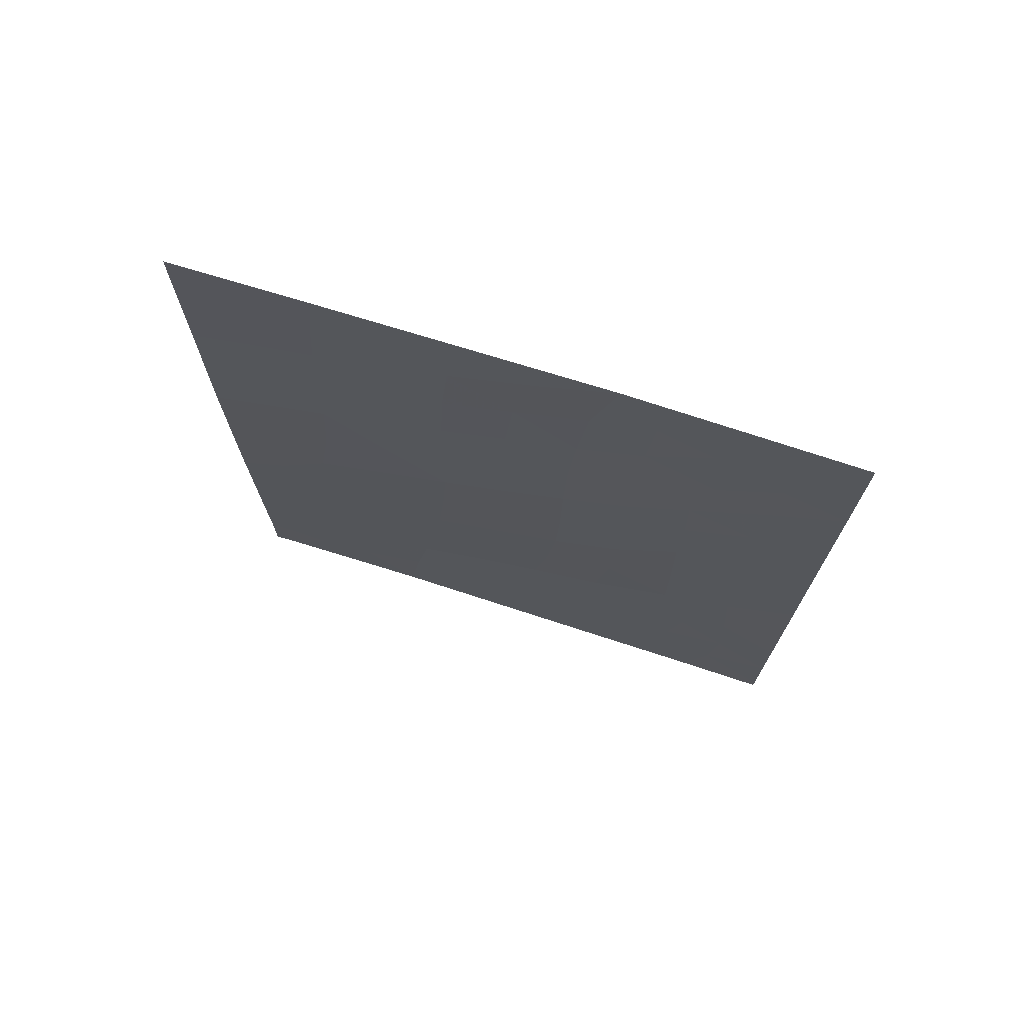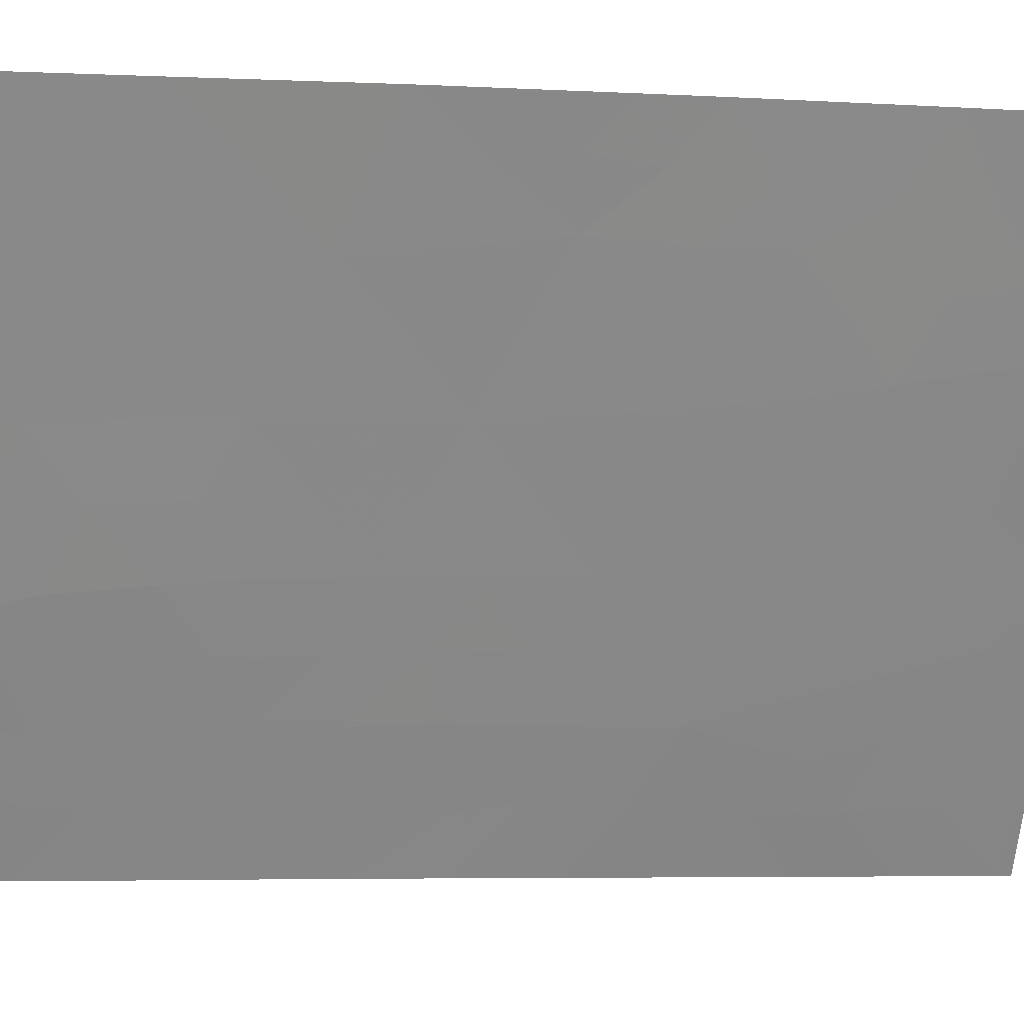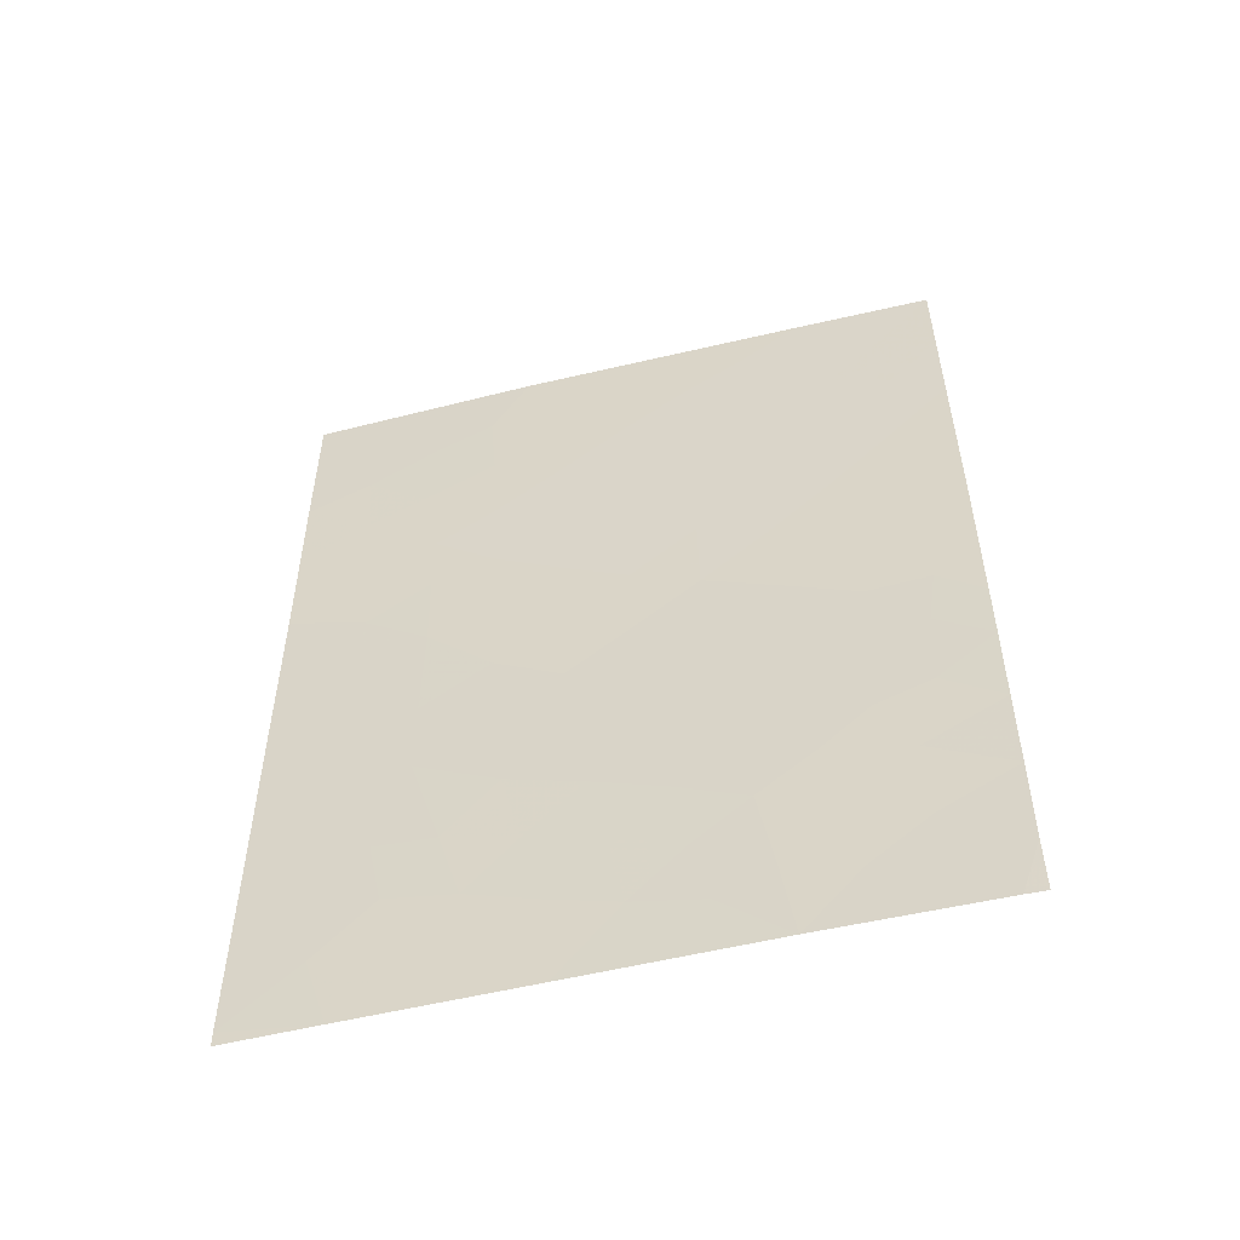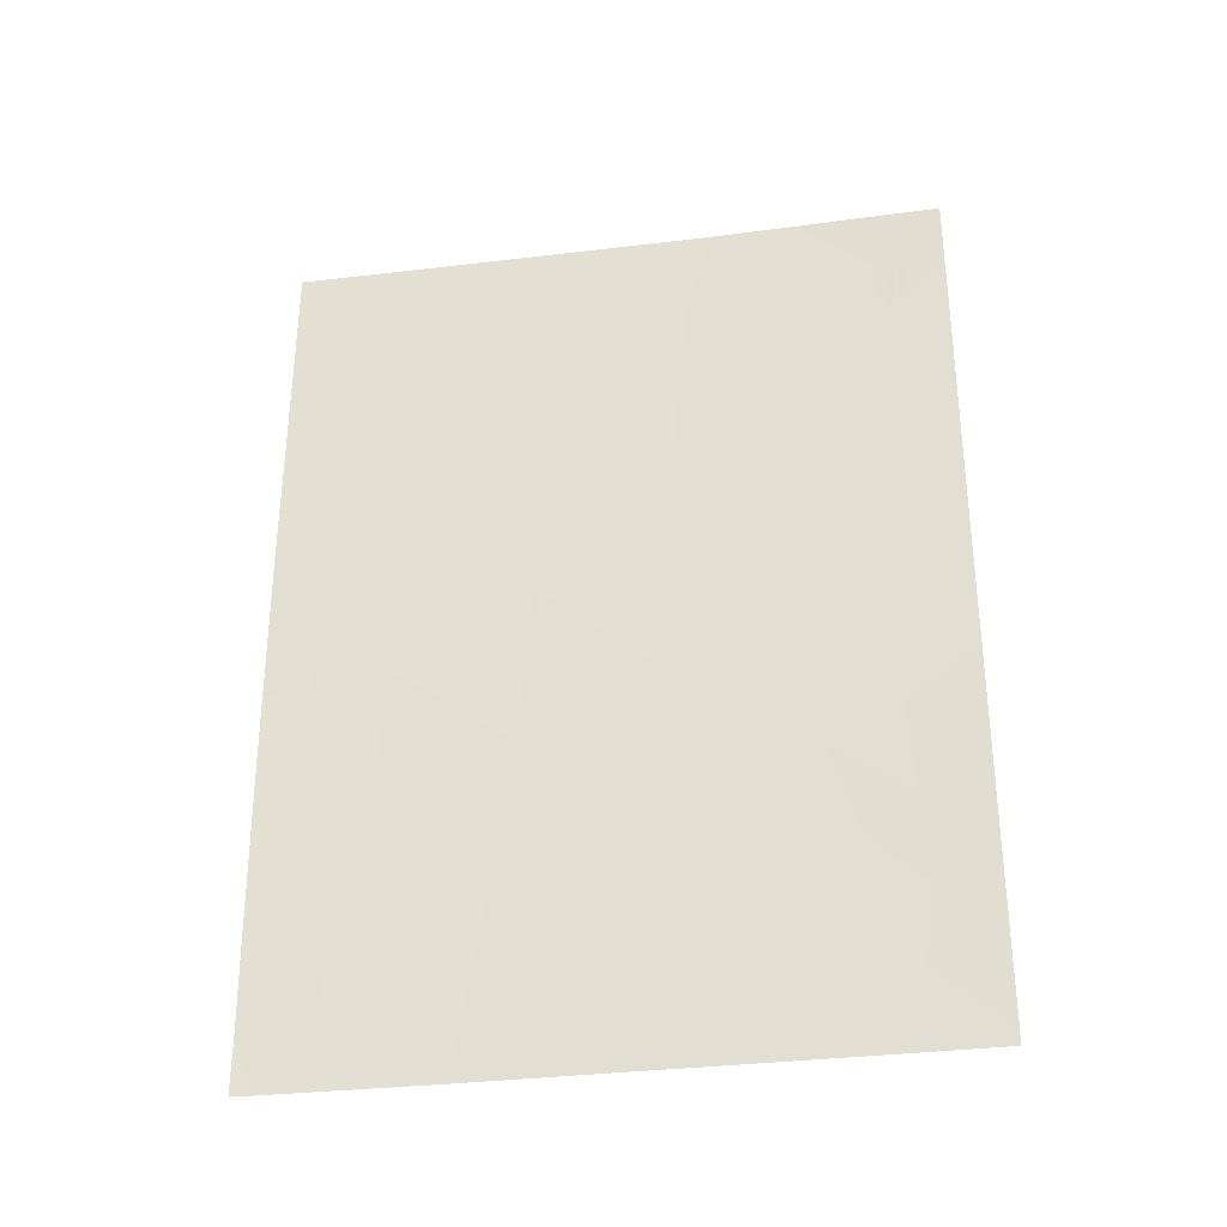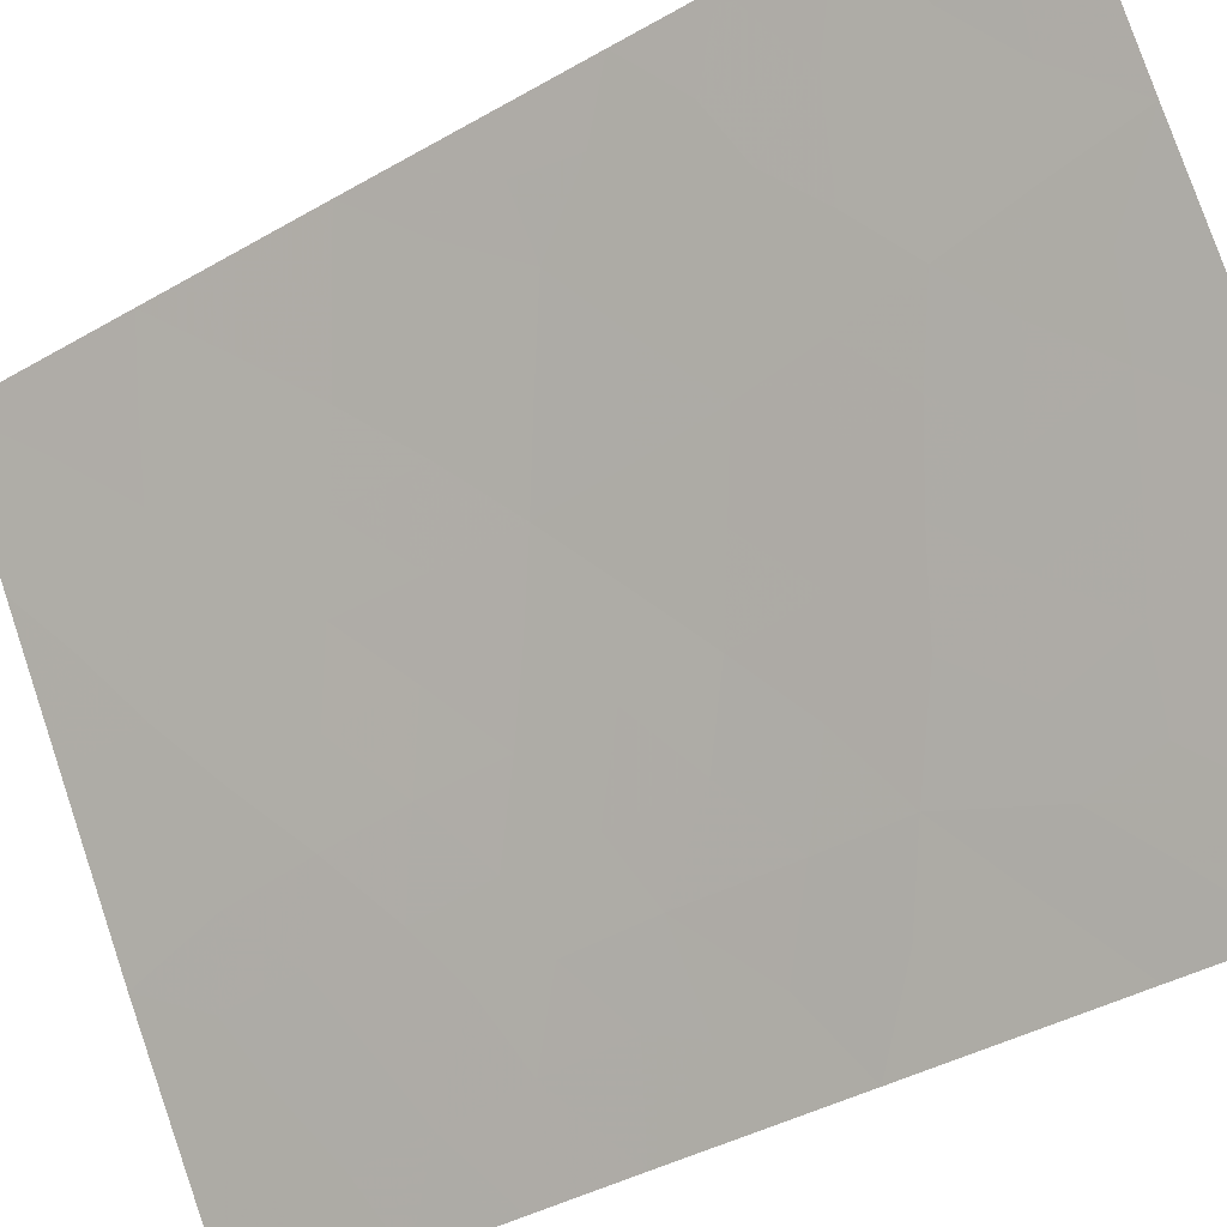
<metadata>
{"format":"obj","ext":"obj","renderer":"f3d","projection":"perspective","resolution":1024,"background":"white","views":[{"elev":73.0,"azim":74.3,"up":"+Y"},{"elev":-5.9,"azim":-98.5,"up":"+Z"},{"elev":-53.0,"azim":-108.8,"up":"+Y"},{"elev":-32.0,"azim":66.6,"up":"+Y"},{"elev":-39.1,"azim":-54.1,"up":"+Z"}]}
</metadata>
<code>
v 85.43 44.47 43.66
v 83.19 40.24 47.02
v 83.49 44.48 46.63
v 84.46 38 45.11
v 81.61 47.65 49.51
v 82.62 50 47.9
v 83.55 48.88 46.48
v 85.04 39.59 44.24
v 86.53 40.53 42.03
v 81.59 38.77 49.48
v 81.74 38 49.25
v 82.98 38 47.32
v 86.53 45.43 42.02
v 85.94 46.17 42.89
v 86.53 43.11 42.02
v 81.6 39.98 49.49
v 81.61 45.3 49.52
v 81.61 43.15 49.52
v 81.59 38 49.48
v 81.61 42.3 49.51
v 86.52 47.99 42.01
v 84.76 50 44.61
v 86.52 50 42.01
v 85.81 38 43.09
v 81.6 50 49.49
v 86.53 38 42.03
v 86.53 38.2 42.03
v 84.47 45.35 45.12
v 82.43 41.4 48.21
v 83.38 42.31 46.77
v 85.43 41.95 43.64
v 83.49 46.73 46.61
v 82.55 48.21 48.04
v 84.51 47.57 45.01
v 84.44 43.14 45.18
v 83.58 50 46.43
v 82.41 43.58 48.3
v 82.54 45.98 48.1
v 85.42 50 43.63
v 84.24 41.04 45.42
v 86.05 40.04 42.72
v 82.44 42.38 48.23
v 82.92 42.93 47.49
v 82.88 41.85 47.54
v 83.72 38 46.22
v 83.48 38.76 46.58
v 84 38.97 45.8
v 84.02 48.26 45.75
v 83.98 47.15 45.84
v 83.51 47.82 46.57
v 83.08 49.42 47.21
v 83.1 50 47.17
v 85.66 40.66 43.3
v 86.03 41.19 42.76
v 83.02 47.46 47.33
v 83.01 46.35 47.35
v 82.54 47.12 48.07
v 82.36 38 48.28
v 82.58 38.83 47.96
v 84.52 39.26 45.01
v 84.89 38.74 44.46
v 86.53 41.82 42.03
v 85.98 42.42 42.82
v 83.98 44.9 45.87
v 84.46 44.24 45.14
v 83.97 43.79 45.9
v 84.91 42.49 44.44
v 84.94 43.65 44.41
v 85.44 43.03 43.64
v 85.98 43.61 42.84
v 82.15 39.44 48.62
v 82.67 39.81 47.82
v 82.78 40.83 47.66
v 82.97 44.05 47.44
v 82.5 44.81 48.15
v 83.01 45.21 47.37
v 84.66 40.33 44.81
v 84.81 41.38 44.58
v 85.2 40.59 43.99
v 85.05 49.13 44.19
v 85.01 48.09 44.26
v 84.57 48.75 44.9
v 83.91 42.72 45.97
v 84.36 42.07 45.27
v 83.82 41.69 46.09
v 82.58 49.19 47.98
v 83.04 48.49 47.27
v 86.52 46.71 42.02
v 85.99 47.32 42.81
v 85.45 45.61 43.64
v 86.52 48.99 42.01
v 85.96 49.17 42.85
v 86.08 50 42.66
v 85.14 38 44.1
v 85.4 38.84 43.69
v 81.6 48.82 49.5
v 82.09 49.04 48.75
v 82.08 47.94 48.78
v 86.53 44.27 42.02
v 83.29 41.27 46.88
v 82.03 41.68 48.85
v 82.01 42.8 48.9
v 83.45 43.38 46.69
v 84.47 46.46 45.09
v 83.98 46.02 45.87
v 83.5 45.6 46.61
v 83.71 40.67 46.23
v 82.07 46.8 48.8
v 83.6 39.67 46.4
v 83.08 39.2 47.17
v 84.21 49.45 45.46
v 85.56 47.65 43.44
v 86.02 48.32 42.75
v 84.97 44.79 44.37
v 84.17 50 45.52
v 81.95 43.62 49.01
v 81.61 44.23 49.52
v 82.03 44.51 48.89
v 82.18 40.56 48.59
v 81.61 41.14 49.5
v 82.06 45.64 48.83
v 81.61 46.47 49.51
v 85.49 48.82 43.53
v 82.11 50 48.7
v 84.12 40.02 45.61
v 85.99 39 42.82
v 85.56 39.76 43.46
v 86.53 39.36 42.03
v 84.97 45.87 44.35
v 85.01 46.94 44.26
v 82.11 38.69 48.67
v 85.43 46.51 43.64
v 85.92 45.06 42.93
v 86.07 44.43 42.71
f 42 43 44
f 45 46 47
f 48 49 50
f 6 52 51
f 41 53 54
f 55 56 57
f 58 131 59
f 4 60 61
f 62 54 63
f 64 65 66
f 67 68 69
f 70 63 69
f 11 19 10
f 72 119 73
f 74 75 76
f 77 78 79
f 80 81 82
f 83 84 85
f 86 51 87
f 133 90 14
f 91 92 93
f 94 61 95
f 96 97 98
f 26 24 27
f 99 70 134
f 73 44 100
f 101 102 42
f 43 74 103
f 84 67 78
f 104 105 49
f 106 105 64
f 85 107 100
f 83 103 66
f 98 57 108
f 87 50 55
f 56 106 76
f 109 46 110
f 82 48 111
f 65 114 68
f 115 22 111
f 116 117 118
f 72 110 59
f 121 75 118
f 121 122 108
f 81 112 130
f 37 102 116
f 123 80 39
f 97 124 86
f 125 77 60
f 107 125 109
f 127 79 53
f 95 127 126
f 126 41 128
f 114 129 90
f 29 42 44
f 42 37 43
f 44 43 30
f 4 45 47
f 45 12 46
f 7 48 50
f 48 34 49
f 50 49 32
f 36 51 52
f 51 36 7
f 9 41 54
f 54 53 31
f 33 55 57
f 55 32 56
f 57 56 38
f 12 58 59
f 58 11 131
f 4 47 60
f 61 60 8
f 15 62 63
f 62 9 54
f 63 54 31
f 3 64 66
f 64 28 65
f 66 65 35
f 67 35 68
f 69 68 1
f 1 70 69
f 70 15 63
f 69 63 31
f 71 10 16
f 2 72 73
f 72 71 119
f 73 119 29
f 3 74 76
f 74 37 75
f 76 75 38
f 8 77 79
f 77 40 78
f 79 78 31
f 22 80 82
f 80 123 81
f 82 81 34
f 30 83 85
f 83 35 84
f 85 84 40
f 33 86 87
f 86 6 51
f 87 51 7
f 21 88 89
f 88 13 14
f 13 133 14
f 23 91 93
f 91 21 113
f 93 92 39
f 24 94 95
f 94 4 61
f 95 61 8
f 5 96 98
f 96 25 97
f 98 97 33
f 99 15 70
f 2 73 100
f 73 29 44
f 100 44 30
f 29 101 42
f 101 20 102
f 42 102 37
f 30 43 103
f 43 37 74
f 103 74 3
f 40 84 78
f 84 35 67
f 78 67 31
f 34 104 49
f 104 28 105
f 49 105 32
f 3 106 64
f 106 32 105
f 64 105 28
f 30 85 100
f 85 40 107
f 100 107 2
f 35 83 66
f 83 30 103
f 66 103 3
f 5 98 108
f 98 33 57
f 108 57 38
f 33 87 55
f 87 7 50
f 55 50 32
f 38 56 76
f 56 32 106
f 76 106 3
f 2 109 110
f 109 47 46
f 110 46 12
f 22 82 111
f 82 34 48
f 14 132 89
f 89 113 21
f 35 65 68
f 65 28 114
f 68 114 1
f 111 36 115
f 37 116 118
f 116 18 117
f 118 117 17
f 72 2 110
f 59 110 12
f 16 119 71
f 29 119 101
f 119 16 120
f 101 120 20
f 17 121 118
f 121 38 75
f 118 75 37
f 38 121 108
f 121 17 122
f 108 122 5
f 81 123 112
f 20 18 102
f 116 102 18
f 39 80 22
f 113 123 92
f 123 39 92
f 33 97 86
f 97 25 124
f 86 124 6
f 47 125 60
f 125 40 77
f 60 77 8
f 2 107 109
f 107 40 125
f 109 125 47
f 104 129 28
f 131 10 71
f 10 131 11
f 27 24 126
f 41 127 53
f 127 8 79
f 53 79 31
f 24 95 126
f 95 8 127
f 126 127 41
f 27 126 128
f 128 41 9
f 114 28 129
f 130 129 104
f 130 112 132
f 129 132 90
f 34 81 130
f 34 130 104
f 91 113 92
f 71 72 59
f 101 119 120
f 131 71 59
f 112 123 113
f 89 112 113
f 88 14 89
f 133 1 90
f 132 112 89
f 132 14 90
f 111 48 7
f 36 111 7
f 130 132 129
f 134 70 1
f 31 67 69
f 13 134 133
f 134 13 99
f 133 134 1
f 1 114 90

</code>
